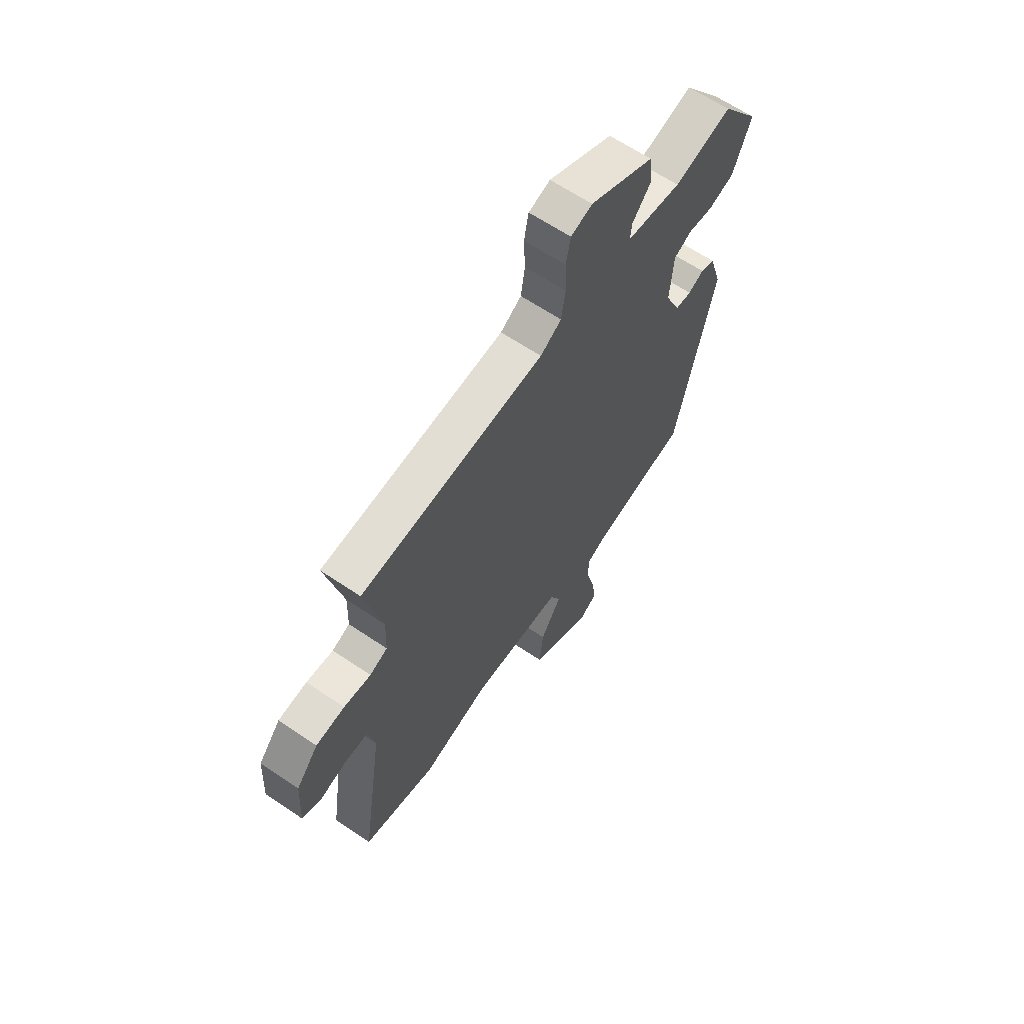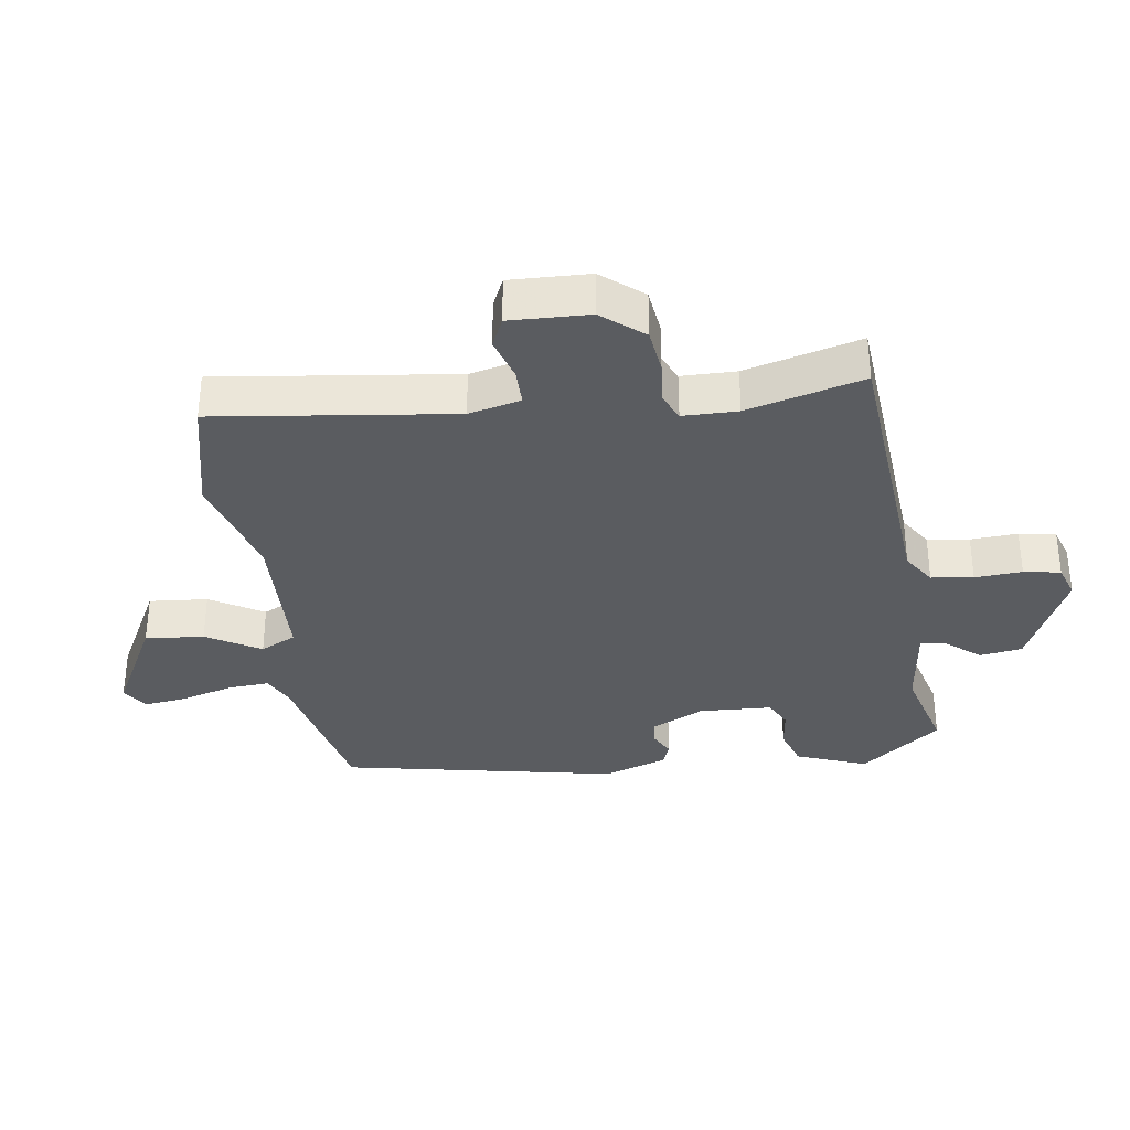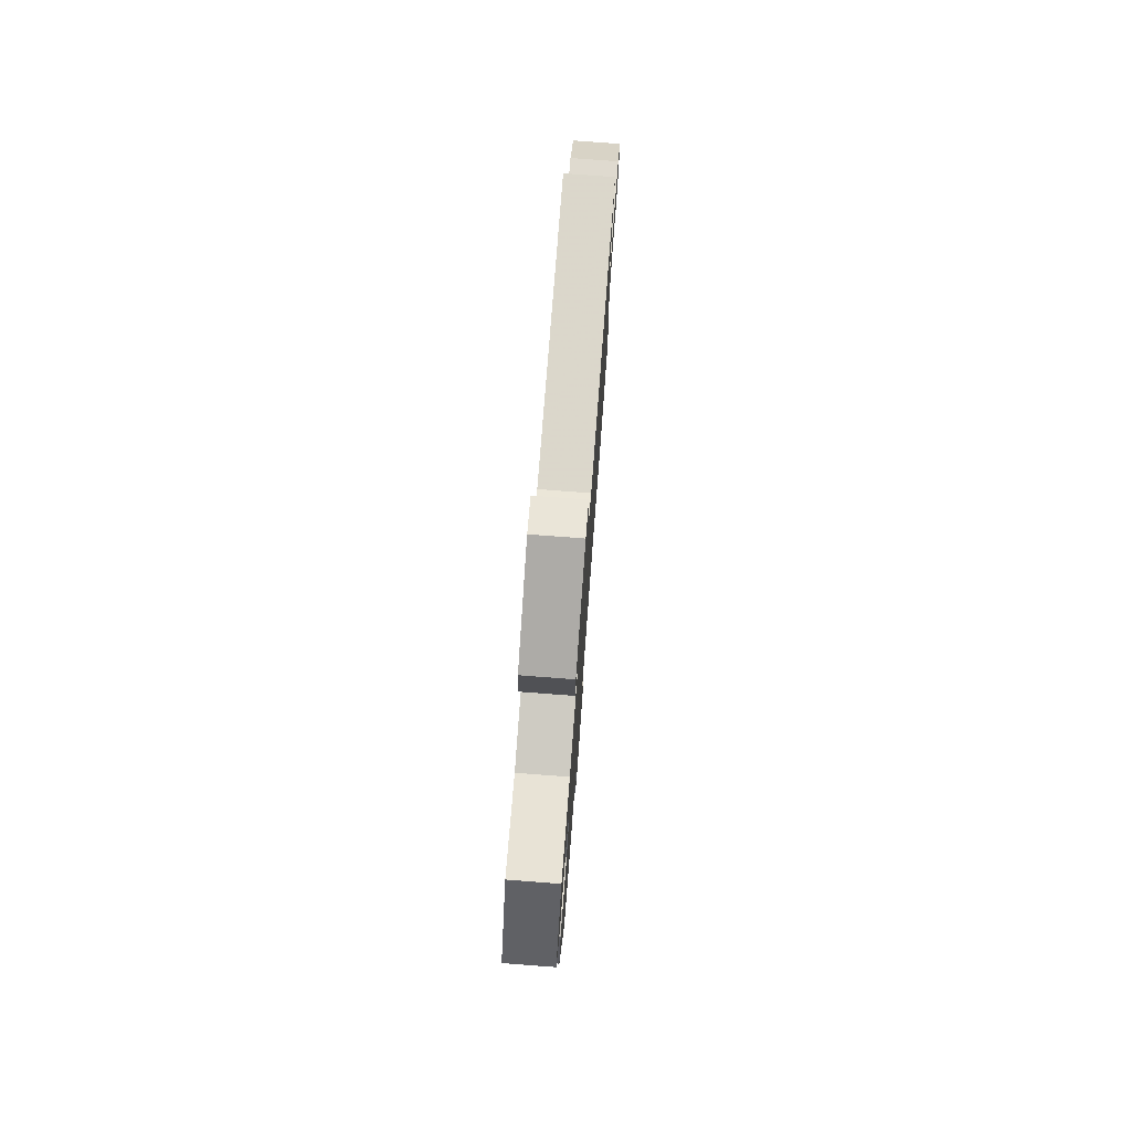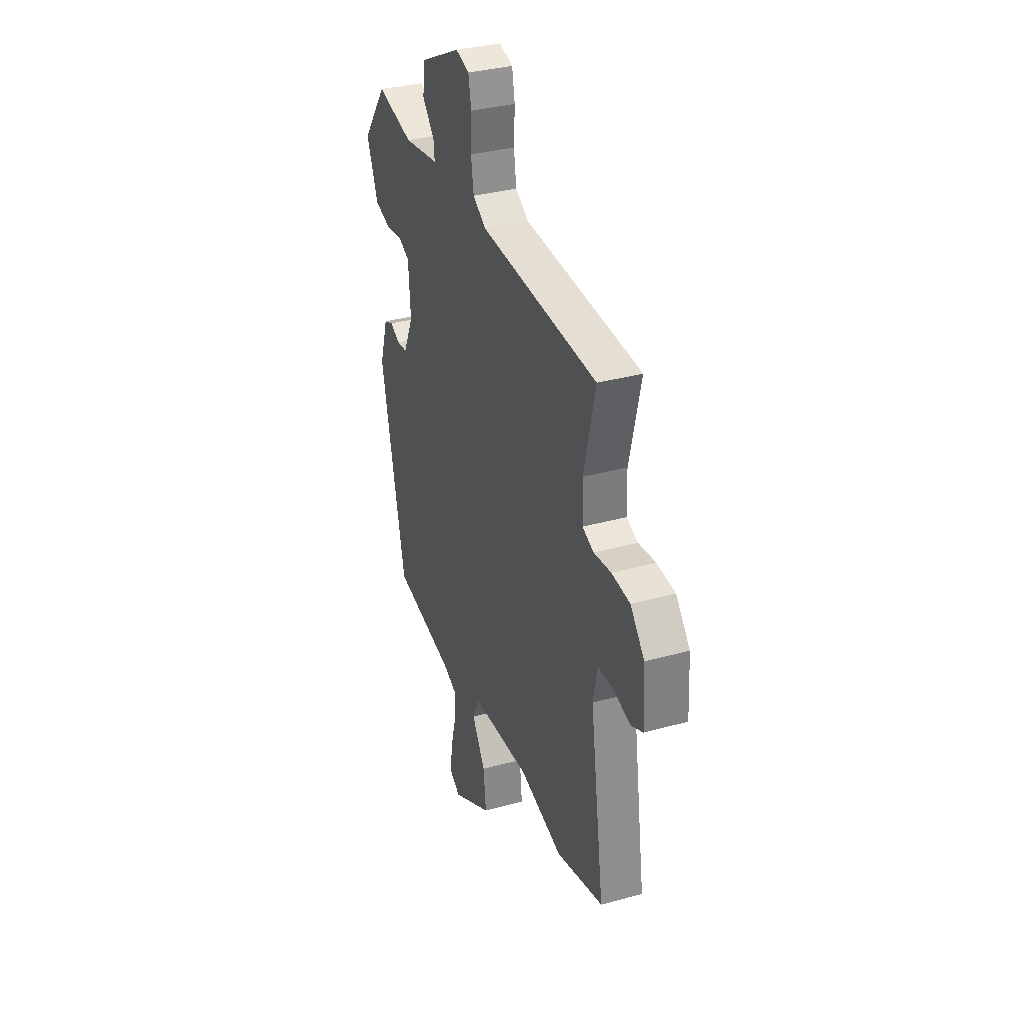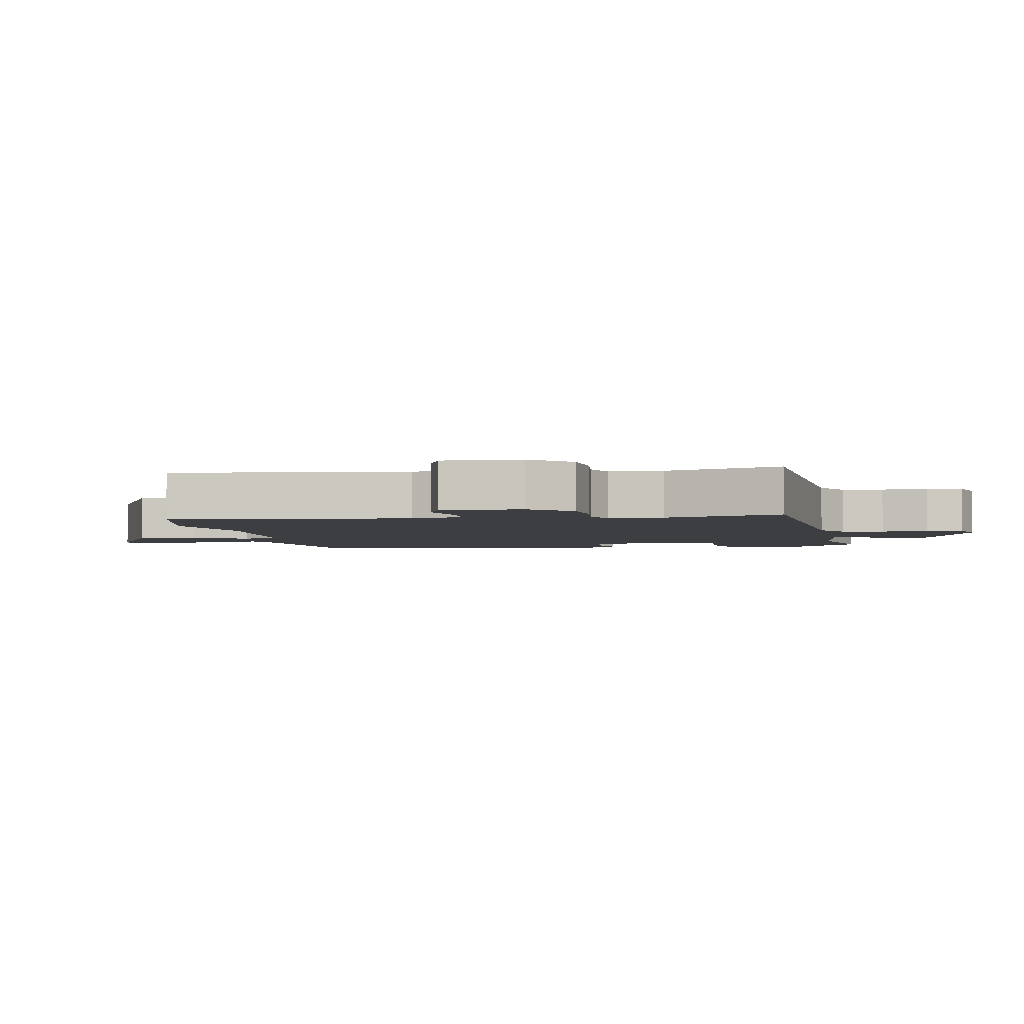
<metadata>
{"format":"obj","ext":"obj","renderer":"f3d","projection":"perspective","resolution":1024,"background":"white","views":[{"elev":63.9,"azim":-55.7,"up":"+Z"},{"elev":-34.3,"azim":-80.5,"up":"+Y"},{"elev":76.7,"azim":94.3,"up":"+Z"},{"elev":33.9,"azim":-110.7,"up":"+Z"},{"elev":-3.5,"azim":-78.5,"up":"+Y"}]}
</metadata>
<code>
v -0.387 0.07 -0.529
v -0.567 0.07 -0.483
v -0.512 0.07 -0.116
v -0.529 0.07 -0.035
v -0.586 0.07 -0.034
v -0.654 0.07 -0.053
v -0.699 0.07 -0.031
v -0.692 0.07 0.092
v -0.638 0.07 0.155
v -0.568 0.07 0.162
v -0.502 0.07 0.154
v -0.459 0.07 0.172
v -0.456 0.07 0.257
v -0.499 0.07 0.438
v -0.052 0.07 0.463
v -0.001 0.07 0.495
v 0.009 0.07 0.56
v 0.006 0.07 0.633
v 0.017 0.07 0.69
v 0.069 0.07 0.706
v 0.225 0.07 0.628
v 0.233 0.07 0.562
v 0.187 0.07 0.508
v 0.183 0.07 0.471
v 0.317 0.07 0.451
v 0.456 0.07 0.485
v 0.549 0.07 0.359
v 0.505 0.07 0.25
v 0.443 0.07 0.231
v 0.382 0.07 0.24
v 0.338 0.07 0.219
v 0.33 0.07 0.106
v 0.368 0.07 0.023
v 0.407 0.07 0.019
v 0.445 0.07 0.038
v 0.48 0.07 0.024
v 0.511 0.07 -0.077
v 0.417 0.07 -0.502
v 0.179 0.07 -0.549
v 0.129 0.07 -0.572
v 0.132 0.07 -0.637
v 0.153 0.07 -0.717
v 0.16 0.07 -0.784
v 0.119 0.07 -0.81
v -0.033 0.07 -0.725
v -0.023 0.07 -0.634
v 0.028 0.07 -0.552
v 0.002 0.07 -0.496
v -0.221 0.07 -0.484
v -0.387 0 -0.529
v -0.567 0 -0.483
v -0.512 0 -0.116
v -0.529 0 -0.035
v -0.586 0 -0.034
v -0.654 0 -0.053
v -0.699 0 -0.031
v -0.692 0 0.092
v -0.638 0 0.155
v -0.568 0 0.162
v -0.502 0 0.154
v -0.459 0 0.172
v -0.456 0 0.257
v -0.499 0 0.438
v -0.052 0 0.463
v -0.001 0 0.495
v 0.009 0 0.56
v 0.006 0 0.633
v 0.017 0 0.69
v 0.069 0 0.706
v 0.225 0 0.628
v 0.233 0 0.562
v 0.187 0 0.508
v 0.183 0 0.471
v 0.317 0 0.451
v 0.456 0 0.485
v 0.549 0 0.359
v 0.505 0 0.25
v 0.443 0 0.231
v 0.382 0 0.24
v 0.338 0 0.219
v 0.33 0 0.106
v 0.368 0 0.023
v 0.407 0 0.019
v 0.445 0 0.038
v 0.48 0 0.024
v 0.511 0 -0.077
v 0.417 0 -0.502
v 0.179 0 -0.549
v 0.129 0 -0.572
v 0.132 0 -0.637
v 0.153 0 -0.717
v 0.16 0 -0.784
v 0.119 0 -0.81
v -0.033 0 -0.725
v -0.023 0 -0.634
v 0.028 0 -0.552
v 0.002 0 -0.496
v -0.221 0 -0.484
f 45 46 47
f 44 45 47
f 43 44 47
f 42 43 47
f 41 42 47
f 40 41 47 48
f 39 40 48
f 38 39 48
f 37 38 48
f 36 37 48
f 35 36 48
f 34 35 48
f 33 34 48 49
f 28 29 30
f 27 28 30
f 26 27 30
f 25 26 30
f 24 25 30 31
f 21 22 23
f 20 21 23
f 19 20 23
f 18 19 23
f 17 18 23
f 16 17 23 24
f 24 31 32
f 16 24 32
f 15 16 32
f 9 10 11
f 8 9 11
f 7 8 11
f 6 7 11
f 5 6 11
f 4 5 11 12
f 3 4 12
f 2 3 12
f 1 2 12
f 49 1 12 13
f 32 33 49
f 15 32 49
f 14 15 49
f 13 14 49
f 96 95 94
f 96 94 93
f 96 93 92
f 96 92 91
f 96 91 90
f 97 96 90 89
f 97 89 88
f 97 88 87
f 97 87 86
f 97 86 85
f 97 85 84
f 97 84 83
f 98 97 83 82
f 79 78 77
f 79 77 76
f 79 76 75
f 79 75 74
f 80 79 74 73
f 72 71 70
f 72 70 69
f 72 69 68
f 72 68 67
f 72 67 66
f 73 72 66 65
f 81 80 73
f 81 73 65
f 81 65 64
f 60 59 58
f 60 58 57
f 60 57 56
f 60 56 55
f 60 55 54
f 61 60 54 53
f 61 53 52
f 61 52 51
f 61 51 50
f 62 61 50 98
f 98 82 81
f 98 81 64
f 98 64 63
f 98 63 62
f 1 50 51 2
f 2 51 52 3
f 3 52 53 4
f 4 53 54 5
f 5 54 55 6
f 6 55 56 7
f 7 56 57 8
f 8 57 58 9
f 9 58 59 10
f 10 59 60 11
f 11 60 61 12
f 12 61 62 13
f 13 62 63 14
f 14 63 64 15
f 15 64 65 16
f 16 65 66 17
f 17 66 67 18
f 18 67 68 19
f 19 68 69 20
f 20 69 70 21
f 21 70 71 22
f 22 71 72 23
f 23 72 73 24
f 24 73 74 25
f 25 74 75 26
f 26 75 76 27
f 27 76 77 28
f 28 77 78 29
f 29 78 79 30
f 30 79 80 31
f 31 80 81 32
f 32 81 82 33
f 33 82 83 34
f 34 83 84 35
f 35 84 85 36
f 36 85 86 37
f 37 86 87 38
f 38 87 88 39
f 39 88 89 40
f 40 89 90 41
f 41 90 91 42
f 42 91 92 43
f 43 92 93 44
f 44 93 94 45
f 45 94 95 46
f 46 95 96 47
f 47 96 97 48
f 48 97 98 49
f 49 98 50 1

</code>
